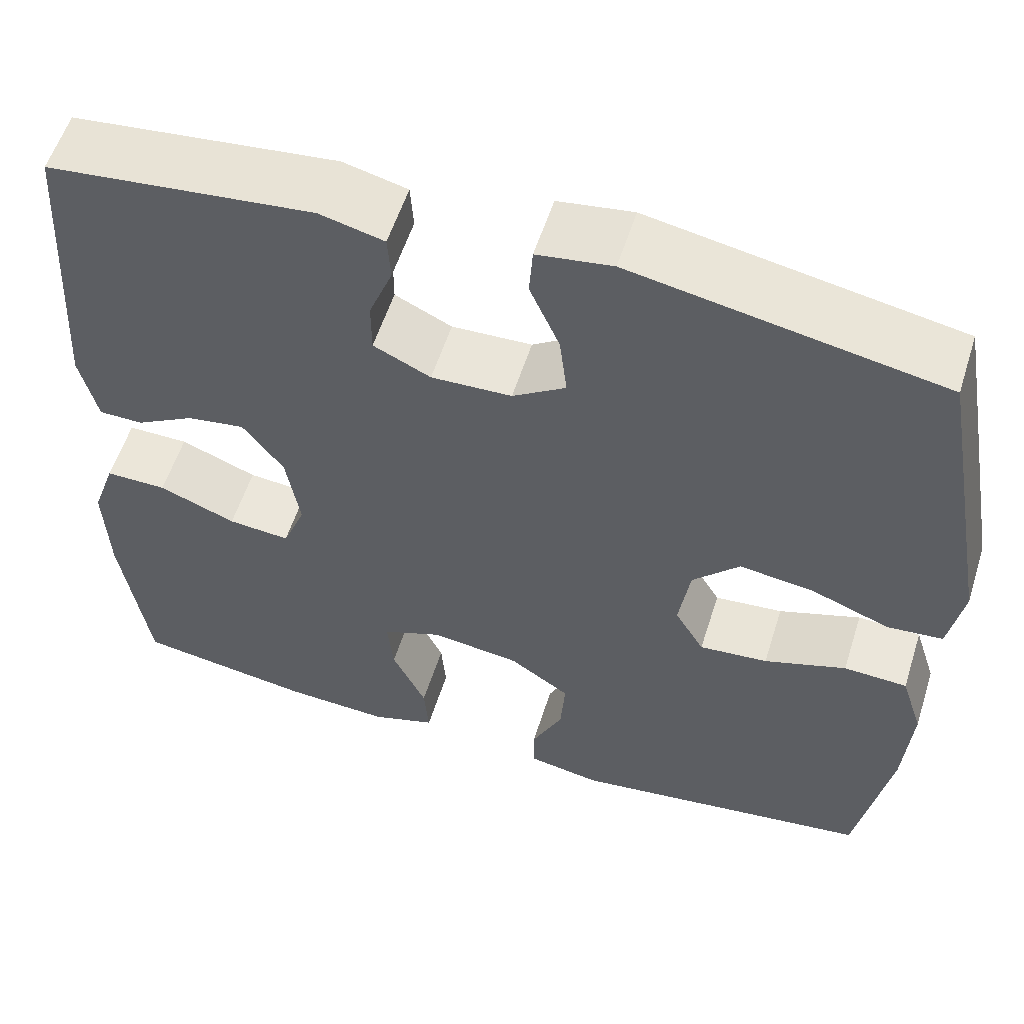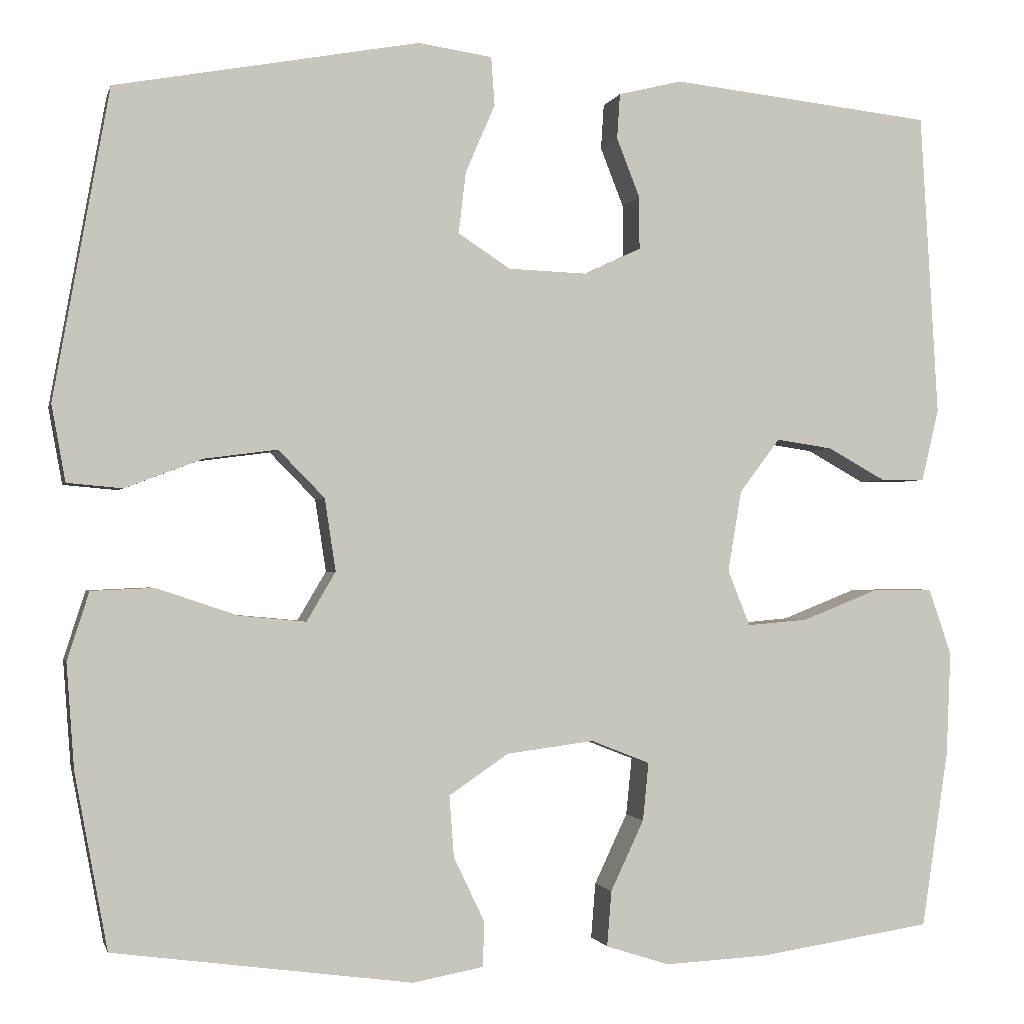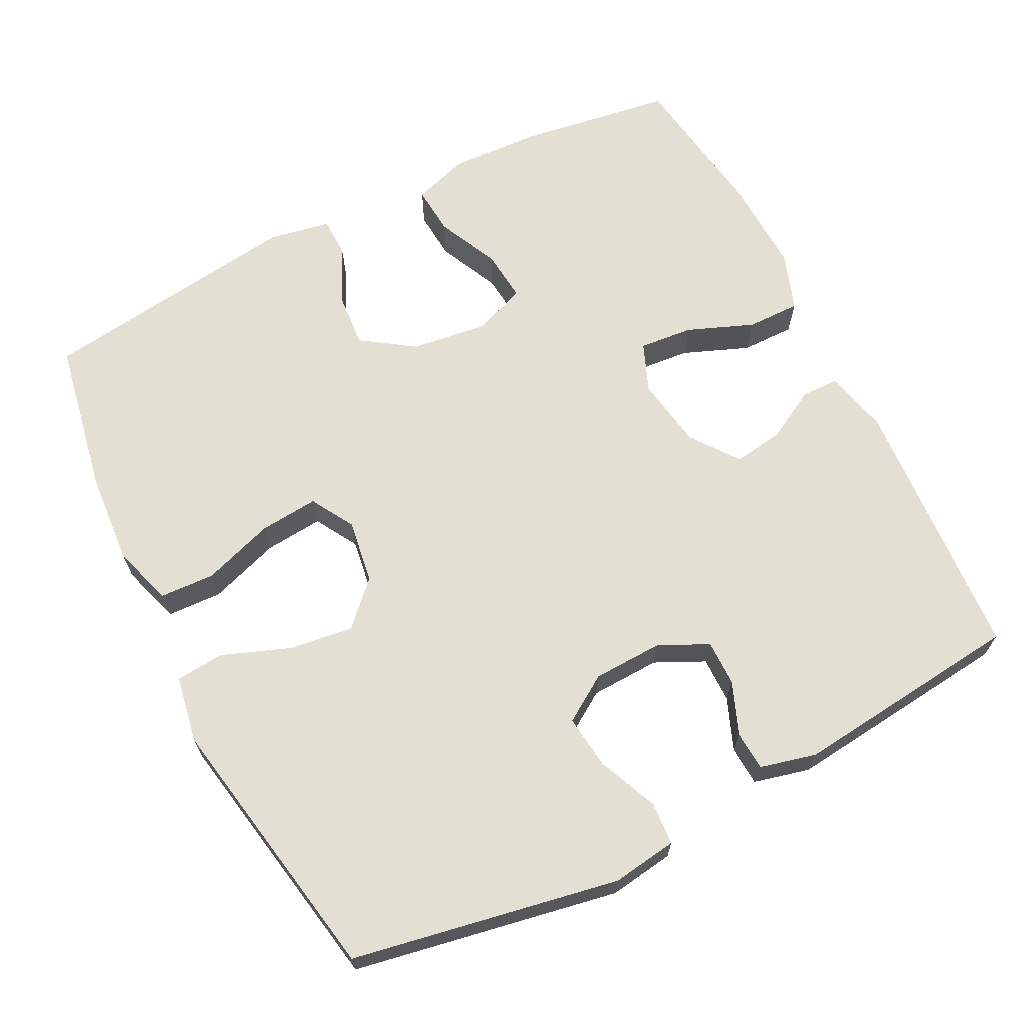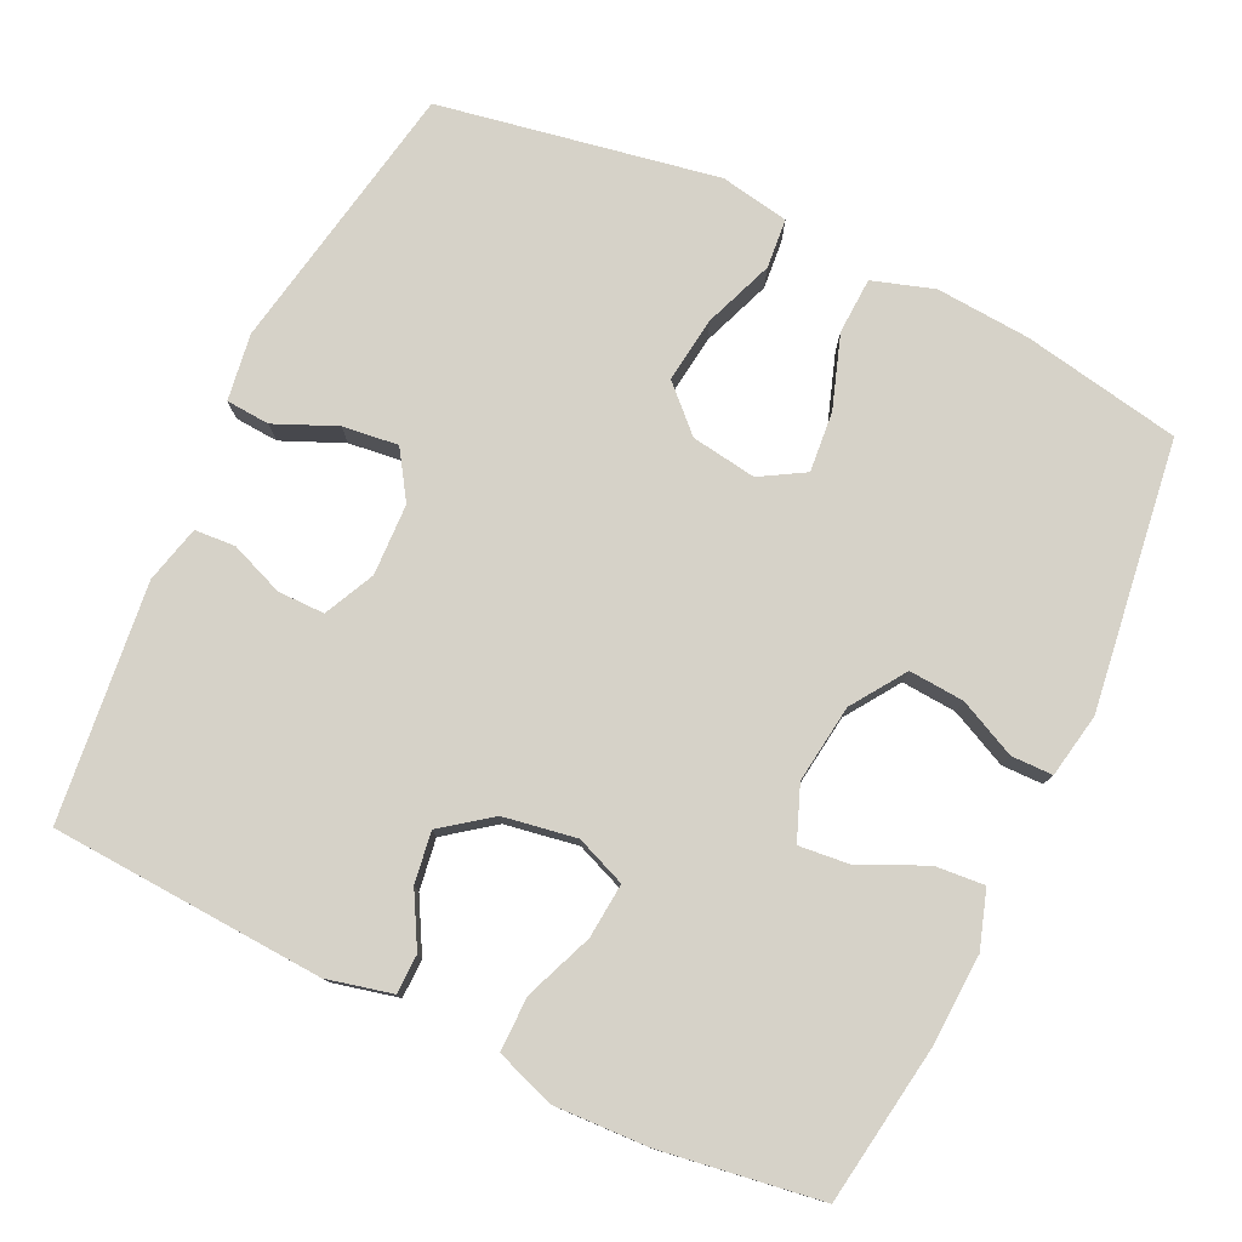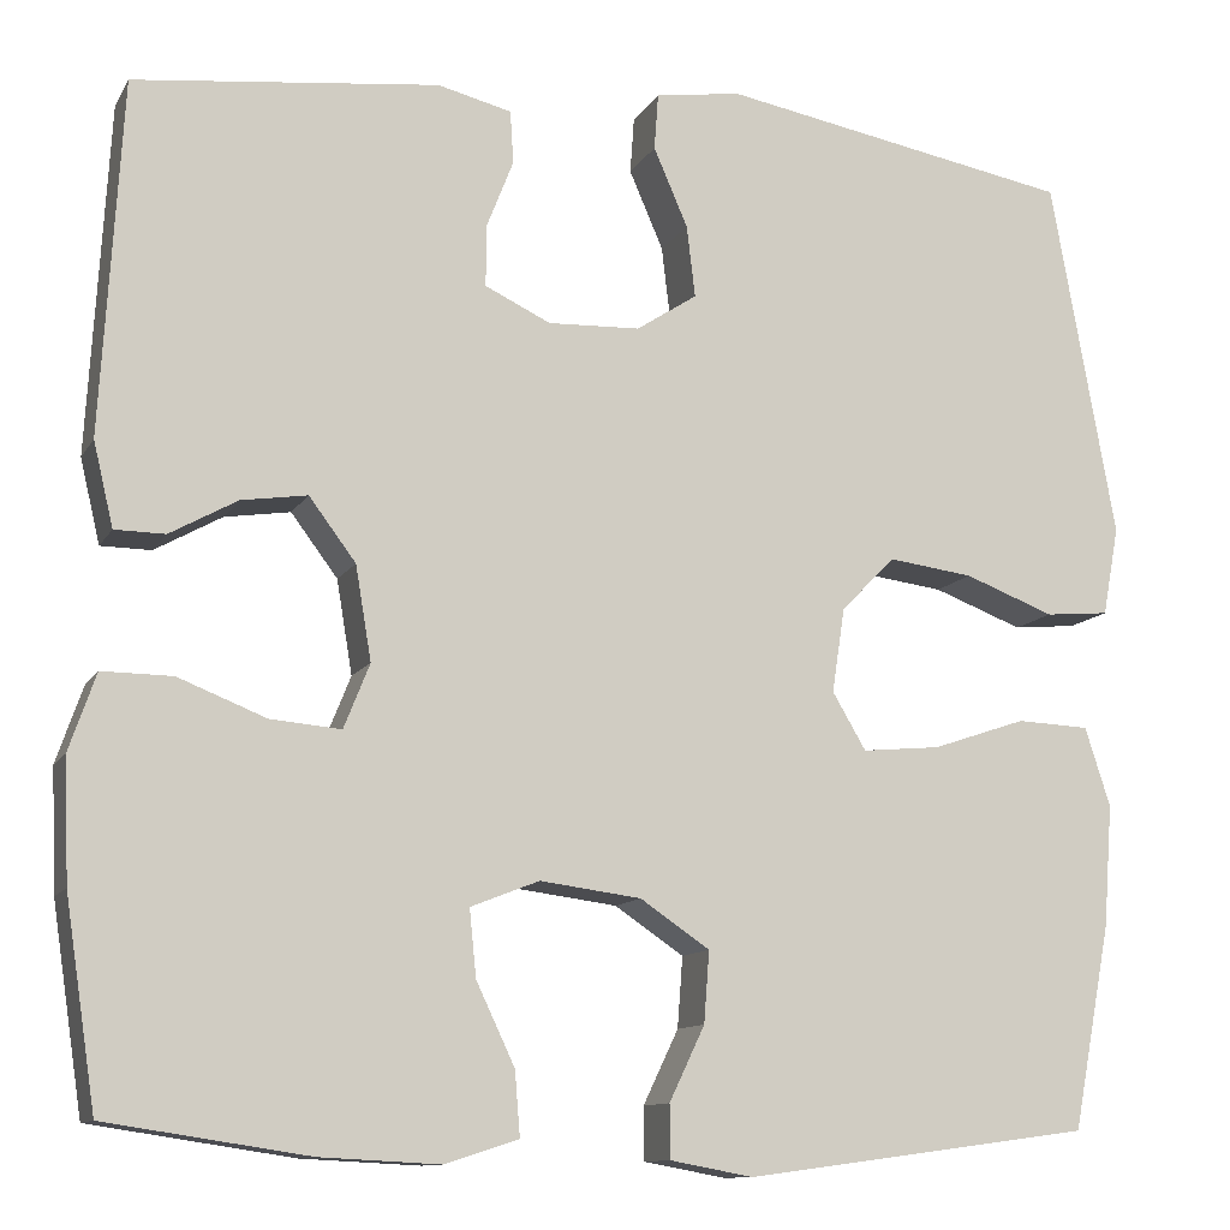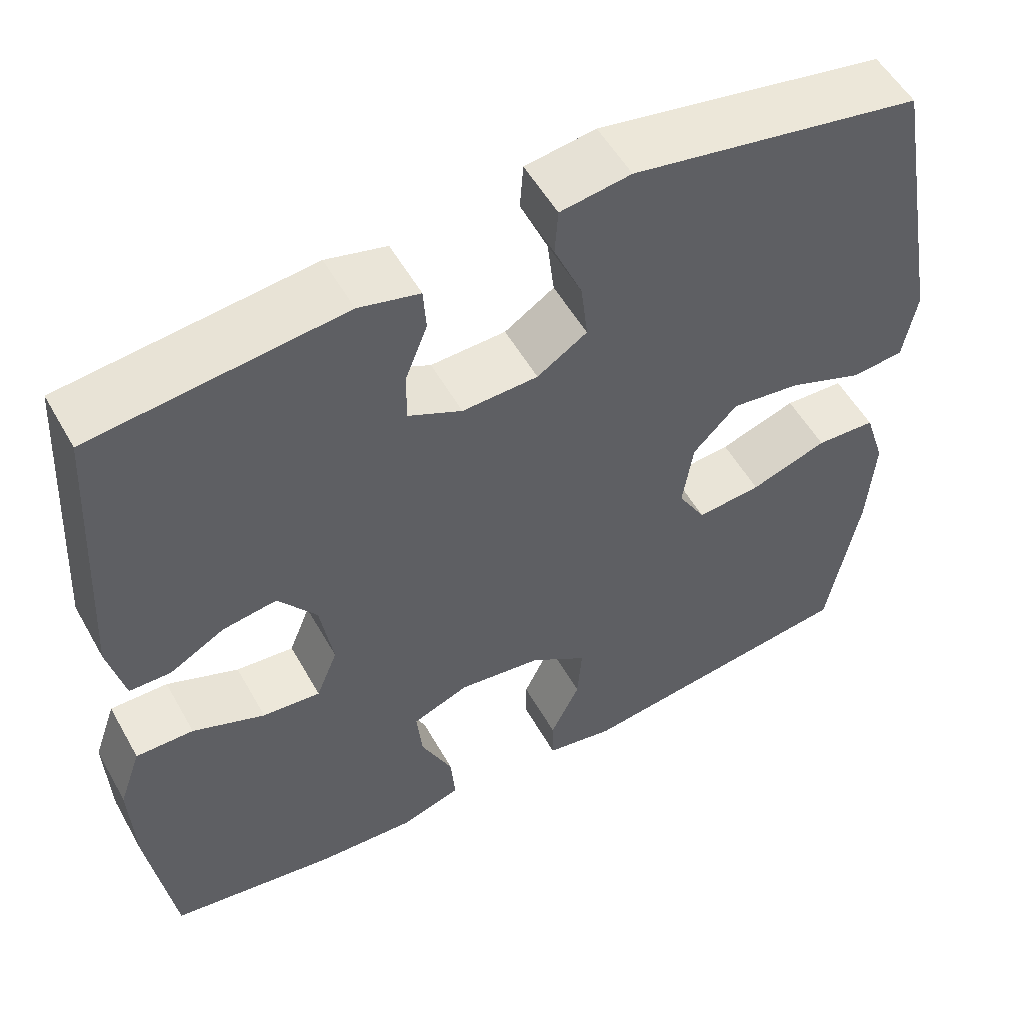
<metadata>
{"format":"obj","ext":"obj","renderer":"f3d","projection":"perspective","resolution":1024,"background":"white","views":[{"elev":56.4,"azim":-162.5,"up":"+Z"},{"elev":-1.2,"azim":-13.1,"up":"+Z"},{"elev":67.0,"azim":-26.8,"up":"+Y"},{"elev":78.2,"azim":115.4,"up":"+Y"},{"elev":-11.3,"azim":160.8,"up":"+Z"},{"elev":53.7,"azim":151.1,"up":"+Z"}]}
</metadata>
<code>
o path268
v -0.1312 0.0375 -0.5521
v -0.04606 0.0375 -0.5364
v -0.04533 0.0375 -0.4816
v -0.08178 0.0375 -0.4052
v -0.08724 0.0375 -0.332
v -0.01595 0.0375 -0.2837
v 0.08818 0.0375 -0.2701
v 0.1588 0.0375 -0.2978
v 0.1519 0.0375 -0.3669
v 0.1122 0.0375 -0.4511
v 0.1068 0.0375 -0.5173
v 0.1826 0.0375 -0.5417
v 0.3052 0.0375 -0.5355
v 0.5134 0.0375 -0.5041
v 0.5453 0.0375 -0.2934
v 0.5506 0.0375 -0.1683
v 0.523 0.0375 -0.08888
v 0.4507 0.0375 -0.08955
v 0.3601 0.0375 -0.1254
v 0.2874 0.0375 -0.1318
v 0.2607 0.0375 -0.06541
v 0.277 0.0375 0.03166
v 0.3252 0.0375 0.09591
v 0.393 0.0375 0.08574
v 0.4625 0.0375 0.04706
v 0.5143 0.0375 0.04771
v 0.5348 0.0375 0.1345
v 0.5134 0.0375 0.4978
v 0.1999 0.0375 0.5324
v 0.1237 0.0375 0.5136
v 0.1202 0.0375 0.4594
v 0.1481 0.0375 0.3884
v 0.1482 0.0375 0.326
v 0.08089 0.0375 0.2939
v -0.01389 0.0375 0.2975
v -0.07633 0.0375 0.3382
v -0.06756 0.0375 0.4119
v -0.03237 0.0375 0.4933
v -0.03646 0.0375 0.5514
v -0.125 0.0375 0.5644
v -0.4883 0.0375 0.4978
v -0.5549 0.0375 0.1276
v -0.5383 0.0375 0.03643
v -0.4726 0.0375 0.03052
v -0.3801 0.0375 0.06567
v -0.2926 0.0375 0.07716
v -0.2373 0.0375 0.02071
v -0.2242 0.0375 -0.06597
v -0.2587 0.0375 -0.1247
v -0.3393 0.0375 -0.1172
v -0.4357 0.0375 -0.08463
v -0.5106 0.0375 -0.08801
v -0.5366 0.0375 -0.1694
v -0.5274 0.0375 -0.2945
v -0.4883 0.0375 -0.5041
v -0.1312 -0.0375 -0.5521
v -0.04606 -0.0375 -0.5364
v -0.04533 -0.0375 -0.4816
v -0.08178 -0.0375 -0.4052
v -0.08724 -0.0375 -0.332
v -0.01595 -0.0375 -0.2837
v 0.08818 -0.0375 -0.2701
v 0.1588 -0.0375 -0.2978
v 0.1519 -0.0375 -0.3669
v 0.1122 -0.0375 -0.4511
v 0.1068 -0.0375 -0.5173
v 0.1826 -0.0375 -0.5417
v 0.3052 -0.0375 -0.5355
v 0.5134 -0.0375 -0.5041
v 0.5453 -0.0375 -0.2934
v 0.5506 -0.0375 -0.1683
v 0.523 -0.0375 -0.08888
v 0.4507 -0.0375 -0.08955
v 0.3601 -0.0375 -0.1254
v 0.2874 -0.0375 -0.1318
v 0.2607 -0.0375 -0.06541
v 0.277 -0.0375 0.03166
v 0.3252 -0.0375 0.09591
v 0.393 -0.0375 0.08574
v 0.4625 -0.0375 0.04706
v 0.5143 -0.0375 0.04771
v 0.5348 -0.0375 0.1345
v 0.5134 -0.0375 0.4978
v 0.1999 -0.0375 0.5324
v 0.1237 -0.0375 0.5136
v 0.1202 -0.0375 0.4594
v 0.1481 -0.0375 0.3884
v 0.1482 -0.0375 0.326
v 0.08089 -0.0375 0.2939
v -0.01389 -0.0375 0.2975
v -0.07633 -0.0375 0.3382
v -0.06756 -0.0375 0.4119
v -0.03237 -0.0375 0.4933
v -0.03646 -0.0375 0.5514
v -0.125 -0.0375 0.5644
v -0.4883 -0.0375 0.4978
v -0.5549 -0.0375 0.1276
v -0.5383 -0.0375 0.03643
v -0.4726 -0.0375 0.03052
v -0.3801 -0.0375 0.06567
v -0.2926 -0.0375 0.07716
v -0.2373 -0.0375 0.02071
v -0.2242 -0.0375 -0.06597
v -0.2587 -0.0375 -0.1247
v -0.3393 -0.0375 -0.1172
v -0.4357 -0.0375 -0.08463
v -0.5106 -0.0375 -0.08801
v -0.5366 -0.0375 -0.1694
v -0.5274 -0.0375 -0.2945
v -0.4883 -0.0375 -0.5041
v 0.5453 0.0375 -0.2934
v 0.5506 0.0375 -0.1683
v 0.523 0.0375 -0.08888
v 0.523 0.0375 -0.08888
v 0.5143 0.0375 0.04771
v 0.5143 0.0375 0.04771
v 0.5348 0.0375 0.1345
v 0.5134 0.0375 -0.5041
v 0.5134 0.0375 -0.5041
v 0.4507 0.0375 -0.08955
v 0.5134 0.0375 0.4978
v 0.5134 0.0375 0.4978
v 0.4625 0.0375 0.04706
v 0.393 0.0375 0.08574
v 0.3601 0.0375 -0.1254
v 0.3052 0.0375 -0.5355
v 0.3252 0.0375 0.09591
v 0.3252 0.0375 0.09591
v 0.2874 0.0375 -0.1318
v 0.2874 0.0375 -0.1318
v 0.277 0.0375 0.03166
v 0.1999 0.0375 0.5324
v 0.1826 0.0375 -0.5417
v 0.2607 0.0375 -0.06541
v 0.1237 0.0375 0.5136
v 0.1237 0.0375 0.5136
v 0.1068 0.0375 -0.5173
v 0.1068 0.0375 -0.5173
v 0.1588 0.0375 -0.2978
v 0.1588 0.0375 -0.2978
v 0.1519 0.0375 -0.3669
v 0.08818 0.0375 -0.2701
v 0.1481 0.0375 0.3884
v 0.1482 0.0375 0.326
v 0.1482 0.0375 0.326
v 0.1122 0.0375 -0.4511
v 0.08089 0.0375 0.2939
v 0.1202 0.0375 0.4594
v -0.01595 0.0375 -0.2837
v -0.01389 0.0375 0.2975
v -0.07633 0.0375 0.3382
v -0.07633 0.0375 0.3382
v -0.08724 0.0375 -0.332
v -0.06756 0.0375 0.4119
v -0.03237 0.0375 0.4933
v -0.03646 0.0375 0.5514
v -0.03646 0.0375 0.5514
v -0.125 0.0375 0.5644
v -0.04606 0.0375 -0.5364
v -0.04606 0.0375 -0.5364
v -0.04533 0.0375 -0.4816
v -0.08178 0.0375 -0.4052
v -0.1312 0.0375 -0.5521
v -0.2242 0.0375 -0.06597
v -0.2587 0.0375 -0.1247
v -0.2587 0.0375 -0.1247
v -0.2373 0.0375 0.02071
v -0.2926 0.0375 0.07716
v -0.3393 0.0375 -0.1172
v -0.3801 0.0375 0.06567
v -0.4357 0.0375 -0.08463
v -0.4726 0.0375 0.03052
v -0.5106 0.0375 -0.08801
v -0.5106 0.0375 -0.08801
v -0.4883 0.0375 0.4978
v -0.4883 0.0375 0.4978
v -0.4883 0.0375 -0.5041
v -0.4883 0.0375 -0.5041
v -0.5383 0.0375 0.03643
v -0.5383 0.0375 0.03643
v -0.5274 0.0375 -0.2945
v -0.5366 0.0375 -0.1694
v -0.5549 0.0375 0.1276
v 0.5453 -0.0375 -0.2934
v 0.5506 -0.0375 -0.1683
v 0.523 -0.0375 -0.08888
v 0.523 -0.0375 -0.08888
v 0.5143 -0.0375 0.04771
v 0.5143 -0.0375 0.04771
v 0.5348 -0.0375 0.1345
v 0.5134 -0.0375 -0.5041
v 0.5134 -0.0375 -0.5041
v 0.4507 -0.0375 -0.08955
v 0.5134 -0.0375 0.4978
v 0.5134 -0.0375 0.4978
v 0.4625 -0.0375 0.04706
v 0.393 -0.0375 0.08574
v 0.3601 -0.0375 -0.1254
v 0.3052 -0.0375 -0.5355
v 0.3252 -0.0375 0.09591
v 0.3252 -0.0375 0.09591
v 0.2874 -0.0375 -0.1318
v 0.2874 -0.0375 -0.1318
v 0.277 -0.0375 0.03166
v 0.1999 -0.0375 0.5324
v 0.1826 -0.0375 -0.5417
v 0.2607 -0.0375 -0.06541
v 0.1237 -0.0375 0.5136
v 0.1237 -0.0375 0.5136
v 0.1068 -0.0375 -0.5173
v 0.1068 -0.0375 -0.5173
v 0.1588 -0.0375 -0.2978
v 0.1588 -0.0375 -0.2978
v 0.1519 -0.0375 -0.3669
v 0.08818 -0.0375 -0.2701
v 0.1481 -0.0375 0.3884
v 0.1482 -0.0375 0.326
v 0.1482 -0.0375 0.326
v 0.1122 -0.0375 -0.4511
v 0.08089 -0.0375 0.2939
v 0.1202 -0.0375 0.4594
v -0.01595 -0.0375 -0.2837
v -0.01389 -0.0375 0.2975
v -0.07633 -0.0375 0.3382
v -0.07633 -0.0375 0.3382
v -0.08724 -0.0375 -0.332
v -0.06756 -0.0375 0.4119
v -0.03237 -0.0375 0.4933
v -0.03646 -0.0375 0.5514
v -0.03646 -0.0375 0.5514
v -0.125 -0.0375 0.5644
v -0.04606 -0.0375 -0.5364
v -0.04606 -0.0375 -0.5364
v -0.04533 -0.0375 -0.4816
v -0.08178 -0.0375 -0.4052
v -0.1312 -0.0375 -0.5521
v -0.2242 -0.0375 -0.06597
v -0.2587 -0.0375 -0.1247
v -0.2587 -0.0375 -0.1247
v -0.2373 -0.0375 0.02071
v -0.2926 -0.0375 0.07716
v -0.3393 -0.0375 -0.1172
v -0.3801 -0.0375 0.06567
v -0.4357 -0.0375 -0.08463
v -0.4726 -0.0375 0.03052
v -0.5106 -0.0375 -0.08801
v -0.5106 -0.0375 -0.08801
v -0.4883 -0.0375 0.4978
v -0.4883 -0.0375 0.4978
v -0.4883 -0.0375 -0.5041
v -0.4883 -0.0375 -0.5041
v -0.5383 -0.0375 0.03643
v -0.5383 -0.0375 0.03643
v -0.5274 -0.0375 -0.2945
v -0.5366 -0.0375 -0.1694
v -0.5549 -0.0375 0.1276
f 198 202 212
f 256 243 248
f 198 185 193
f 236 235 250
f 185 198 184
f 217 200 194
f 206 219 210
f 248 227 231
f 222 215 237
f 242 254 238
f 184 199 191
f 240 223 241
f 241 248 243
f 190 196 188
f 235 236 234
f 237 215 207
f 184 212 199
f 223 204 220
f 254 226 238
f 248 241 224
f 246 255 244
f 227 228 231
f 193 185 186
f 220 200 217
f 226 250 235
f 224 241 223
f 238 222 237
f 214 219 206
f 248 224 227
f 240 207 204
f 240 204 223
f 221 205 208
f 222 238 226
f 204 200 220
f 199 214 206
f 255 254 242
f 199 212 214
f 231 228 229
f 190 197 196
f 200 197 194
f 232 234 236
f 244 255 242
f 207 215 202
f 245 256 252
f 212 202 215
f 198 212 184
f 243 256 245
f 250 226 254
f 194 197 190
f 205 216 194
f 237 207 240
f 216 205 221
f 216 217 194
f 15 16 71 70
f 16 114 187 71
f 116 27 82 189
f 119 15 70 192
f 17 18 73 72
f 27 122 195 82
f 25 26 81 80
f 24 25 80 79
f 18 19 74 73
f 13 14 69 68
f 128 24 79 201
f 19 130 203 74
f 22 23 78 77
f 28 29 84 83
f 12 13 68 67
f 20 21 76 75
f 21 22 77 76
f 29 136 209 84
f 138 12 67 211
f 140 9 64 213
f 7 8 63 62
f 32 145 218 87
f 10 11 66 65
f 9 10 65 64
f 33 34 89 88
f 31 32 87 86
f 30 31 86 85
f 6 7 62 61
f 34 35 90 89
f 35 152 225 90
f 5 6 61 60
f 37 38 93 92
f 38 157 230 93
f 39 40 95 94
f 160 3 58 233
f 3 4 59 58
f 1 2 57 56
f 36 37 92 91
f 4 5 60 59
f 48 166 239 103
f 47 48 103 102
f 46 47 102 101
f 49 50 105 104
f 45 46 101 100
f 50 51 106 105
f 44 45 100 99
f 51 174 247 106
f 40 176 249 95
f 178 1 56 251
f 180 44 99 253
f 54 55 110 109
f 53 54 109 108
f 52 53 108 107
f 42 43 98 97
f 41 42 97 96
f 125 139 129
f 183 175 170
f 125 120 112
f 163 177 162
f 112 111 125
f 144 121 127
f 133 137 146
f 175 158 154
f 149 164 142
f 169 165 181
f 111 118 126
f 167 168 150
f 168 170 175
f 117 115 123
f 162 161 163
f 164 134 142
f 111 126 139
f 150 147 131
f 181 165 153
f 175 151 168
f 173 171 182
f 154 158 155
f 120 113 112
f 147 144 127
f 153 162 177
f 151 150 168
f 165 164 149
f 141 133 146
f 175 154 151
f 167 131 134
f 167 150 131
f 148 135 132
f 149 153 165
f 131 147 127
f 126 133 141
f 182 169 181
f 126 141 139
f 158 156 155
f 117 123 124
f 127 121 124
f 159 163 161
f 171 169 182
f 134 129 142
f 172 179 183
f 139 142 129
f 125 111 139
f 170 172 183
f 177 181 153
f 121 117 124
f 132 121 143
f 164 167 134
f 143 148 132
f 143 121 144

</code>
